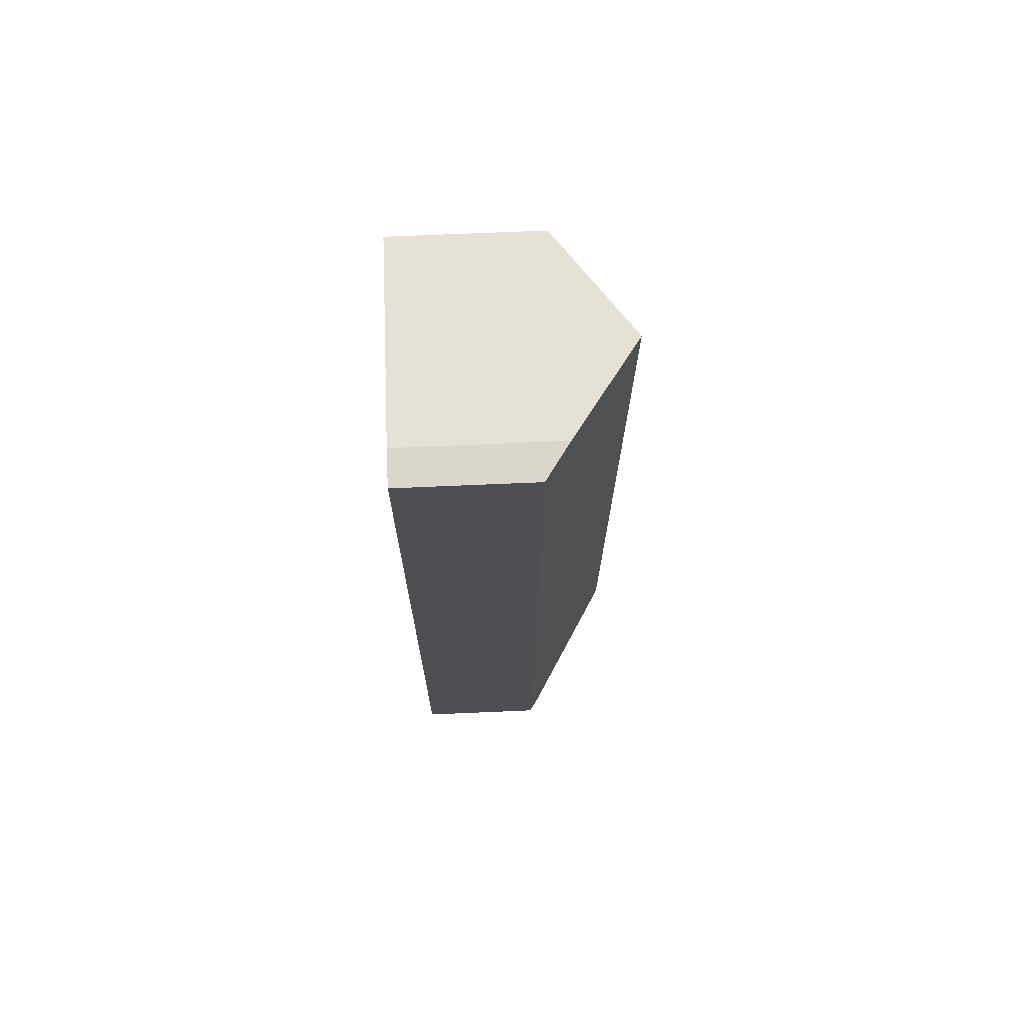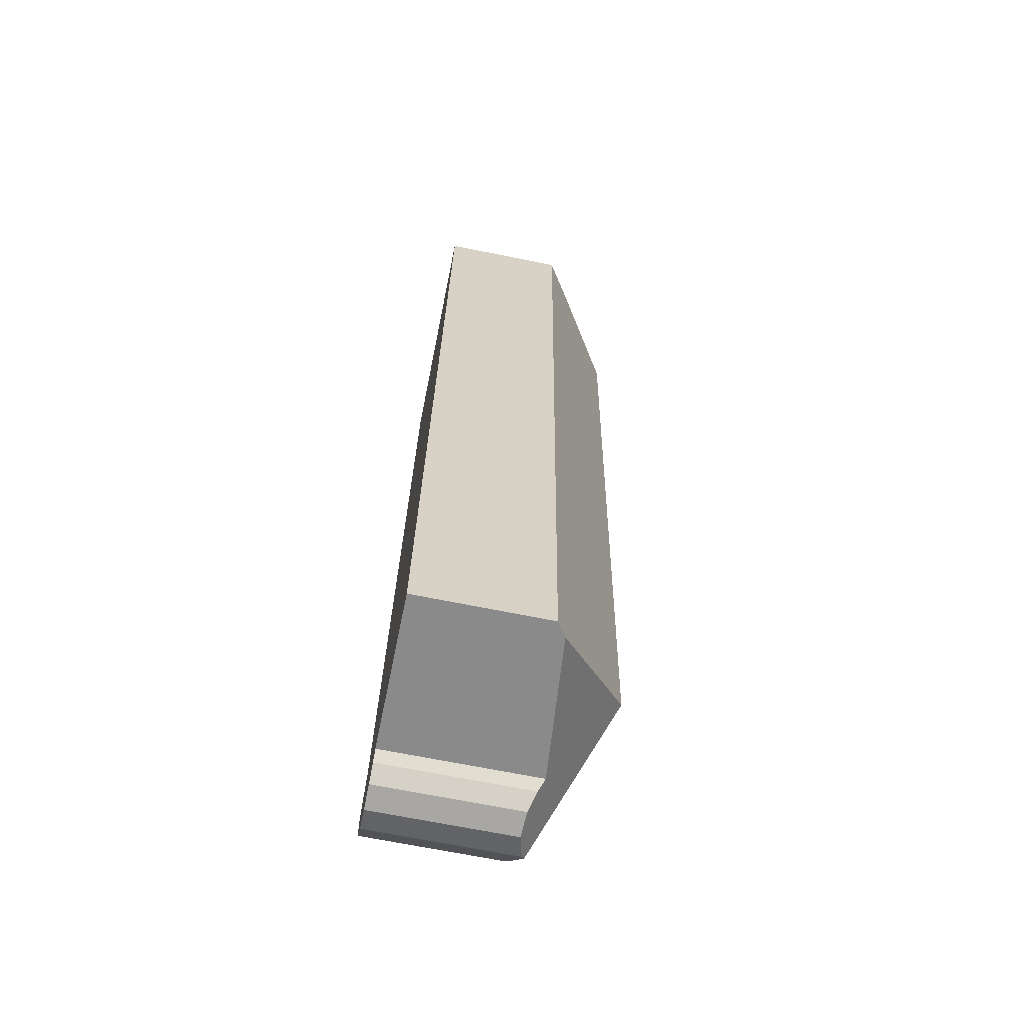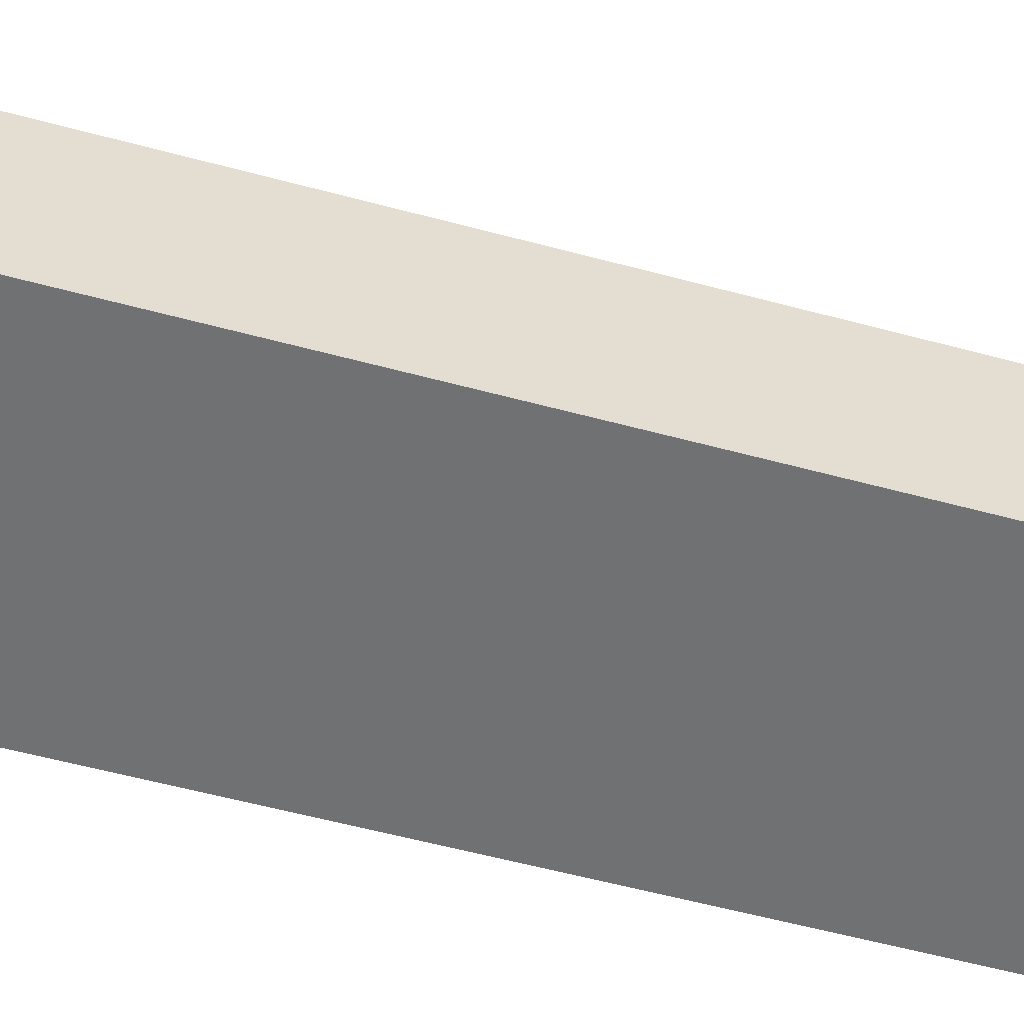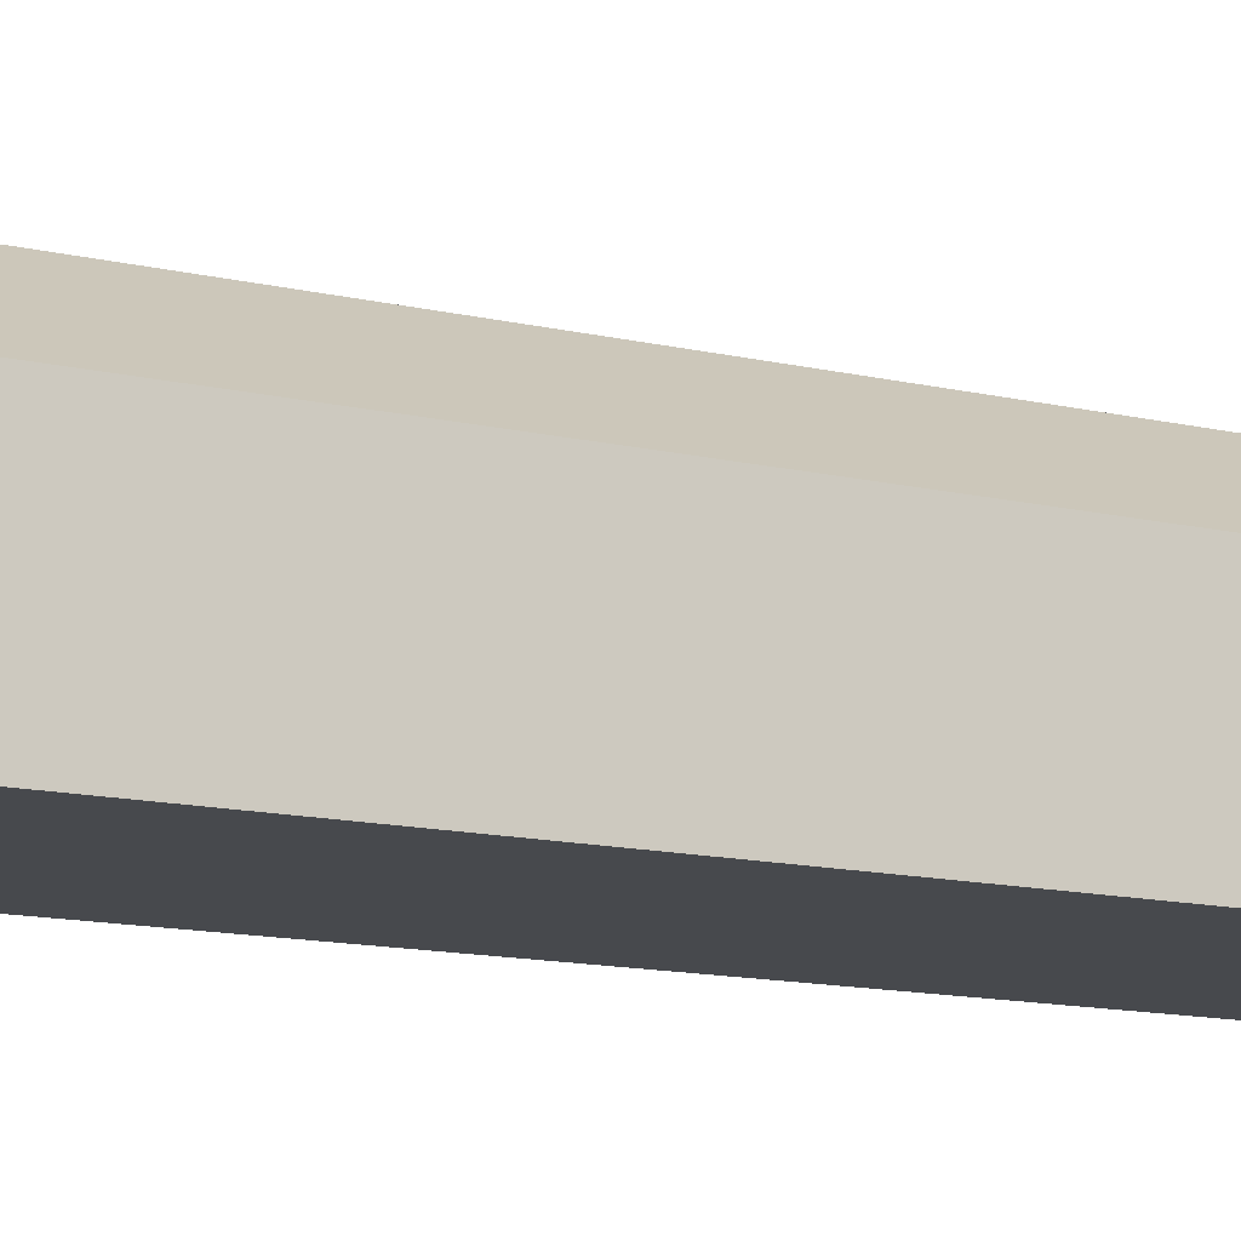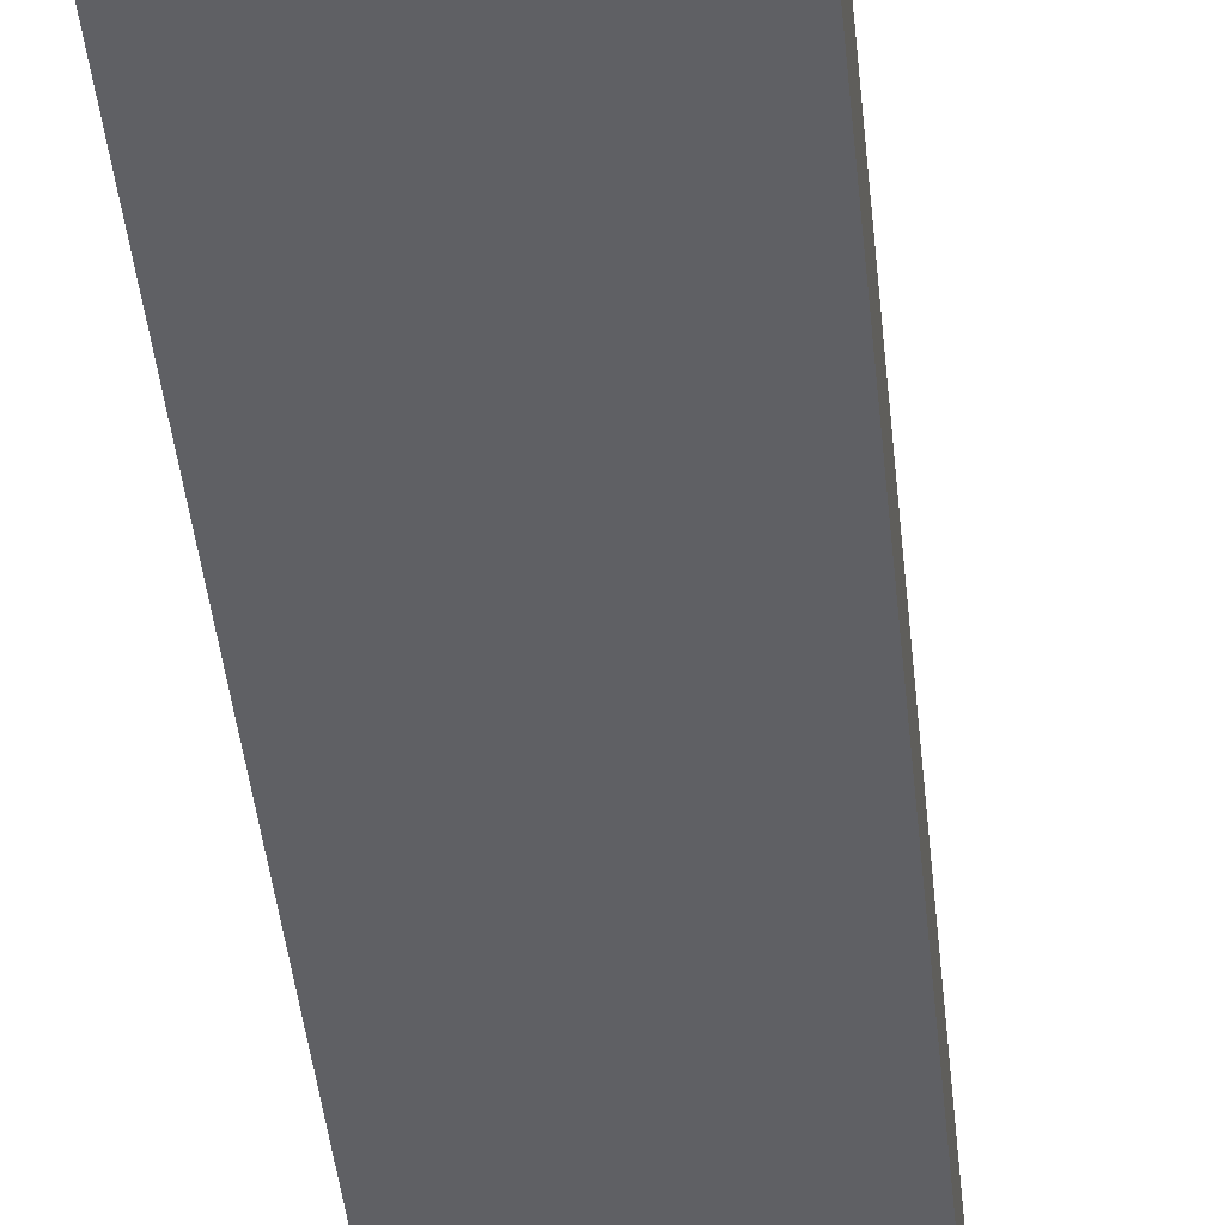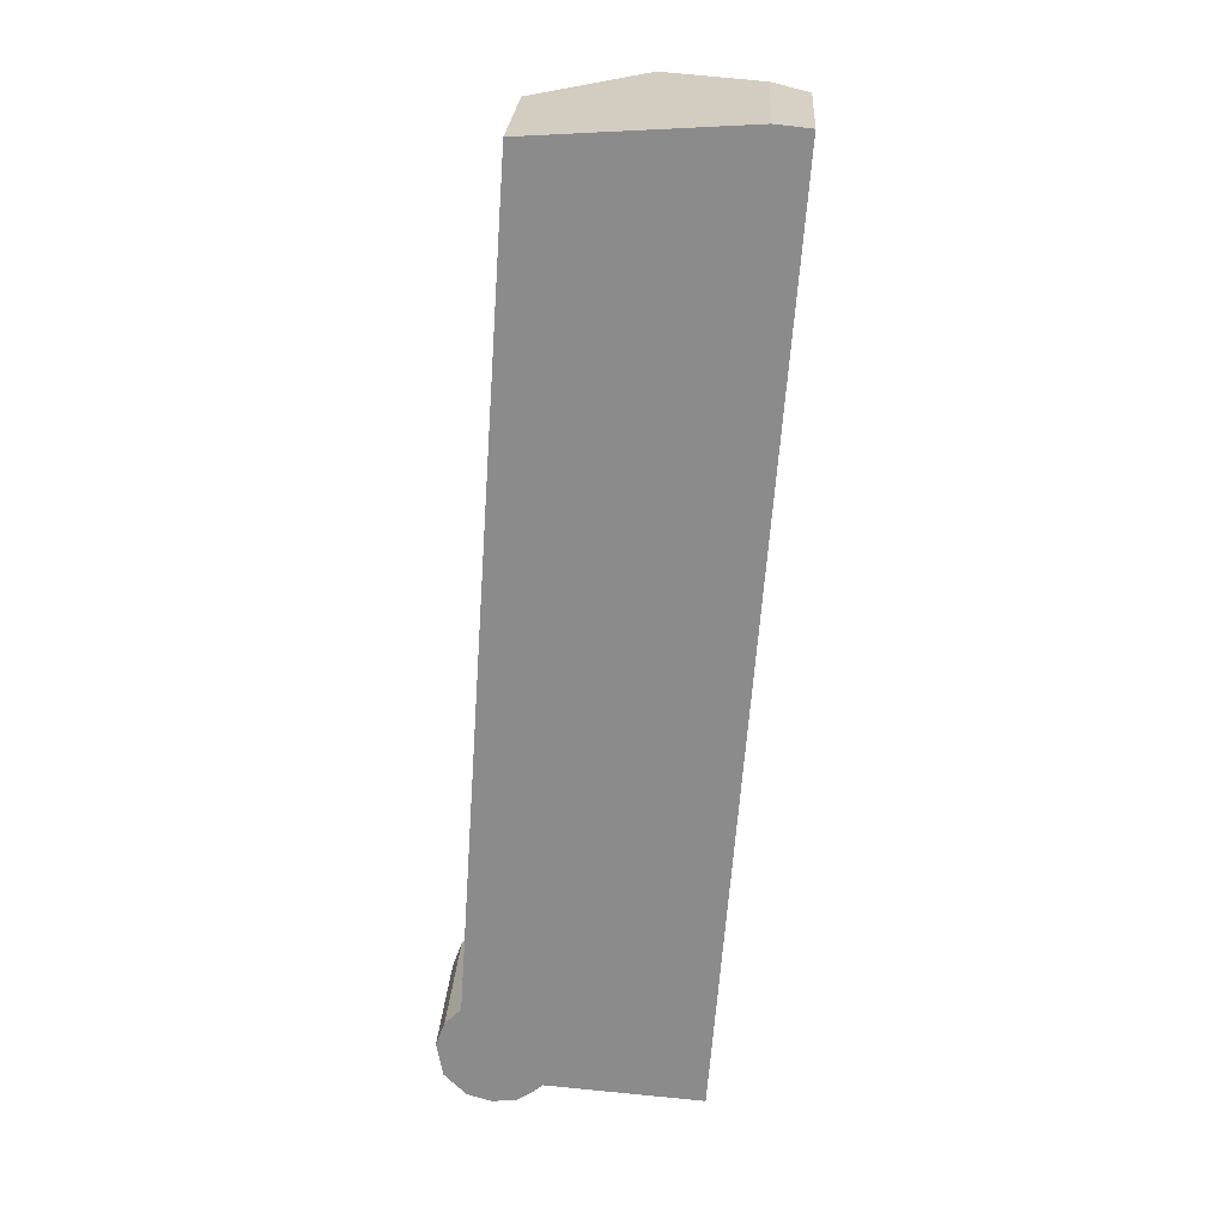
<metadata>
{"format":"obj","ext":"obj","renderer":"f3d","projection":"perspective","resolution":1024,"background":"white","views":[{"elev":68.2,"azim":87.5,"up":"+Z"},{"elev":-67.9,"azim":78.5,"up":"+Z"},{"elev":-55.1,"azim":78.0,"up":"+Y"},{"elev":-12.4,"azim":-115.6,"up":"+Y"},{"elev":-44.8,"azim":-170.0,"up":"+Y"},{"elev":25.7,"azim":3.4,"up":"+Z"}]}
</metadata>
<code>
v  8.511 9.545 38.46
v  5.914 9.545 2.472
v  3.678 6.293 38.16
v  1.126 6.341 1.811
v  1.051 6.492 -2.348
v  0.401 5.886 1.074
v  0 5.668 3.471e-16
v  0.275 5.929 -1.551
v  14.29 5.644 38.58
v  12.78 6.676 38.73
v  11.33 5.644 -2.422
v  10.72 6.06 -2.376
v  8.26 6.289 -2.193
v  4.452 6.645 -1.908
v  4.059 6.409 -2.282
v  3.357 6.137 -2.728
v  2.285 6.097 -2.854
v  1.229 6.361 -2.531
v  1.229 1.55e-16 -2.531
v  0.275 9.497e-17 -1.551
v  1.051 1.438e-16 -2.348
v  0 0 0
v  0.401 -6.576e-17 1.074
v  1.126 -1.109e-16 1.811
v  3.678 -2.336e-15 38.16
v  8.511 -2.355e-15 38.46
v  12.78 -2.372e-15 38.73
v  14.29 -2.362e-15 38.58
v  11.33 1.483e-16 -2.422
v  2.285 1.748e-16 -2.854
v  10.72 1.455e-16 -2.376
v  4.452 1.168e-16 -1.908
v  8.26 1.343e-16 -2.193
v  3.357 1.67e-16 -2.728
v  4.059 1.397e-16 -2.282
g defaultobject
f 1 2 3
f 4 3 2
f 5 4 2
f 6 4 5
f 7 6 5
f 8 7 5
f 9 1 10
f 1 9 11
f 1 11 2
f 2 11 12
f 13 2 12
f 2 13 14
f 2 14 5
f 5 14 15
f 5 15 16
f 5 16 17
f 5 17 18
f 18 8 5
f 8 18 19
f 8 19 20
f 20 19 21
f 20 7 8
f 7 20 22
f 7 23 6
f 23 7 22
f 24 3 4
f 3 24 25
f 6 24 4
f 24 6 23
f 25 1 3
f 1 25 10
f 10 25 26
f 10 26 27
f 27 9 10
f 9 27 28
f 28 11 9
f 11 28 29
f 17 19 18
f 19 17 30
f 11 13 12
f 13 11 29
f 13 29 14
f 14 29 31
f 14 31 32
f 32 31 33
f 34 17 16
f 17 34 30
f 32 15 14
f 15 32 35
f 35 16 15
f 16 35 34
f 30 32 19
f 32 30 35
f 35 30 34
f 24 26 25
f 26 24 27
f 27 24 28
f 28 24 29
f 29 24 23
f 29 23 22
f 29 22 20
f 29 20 31
f 31 20 32
f 32 20 21
f 32 21 19
f 31 32 33

</code>
